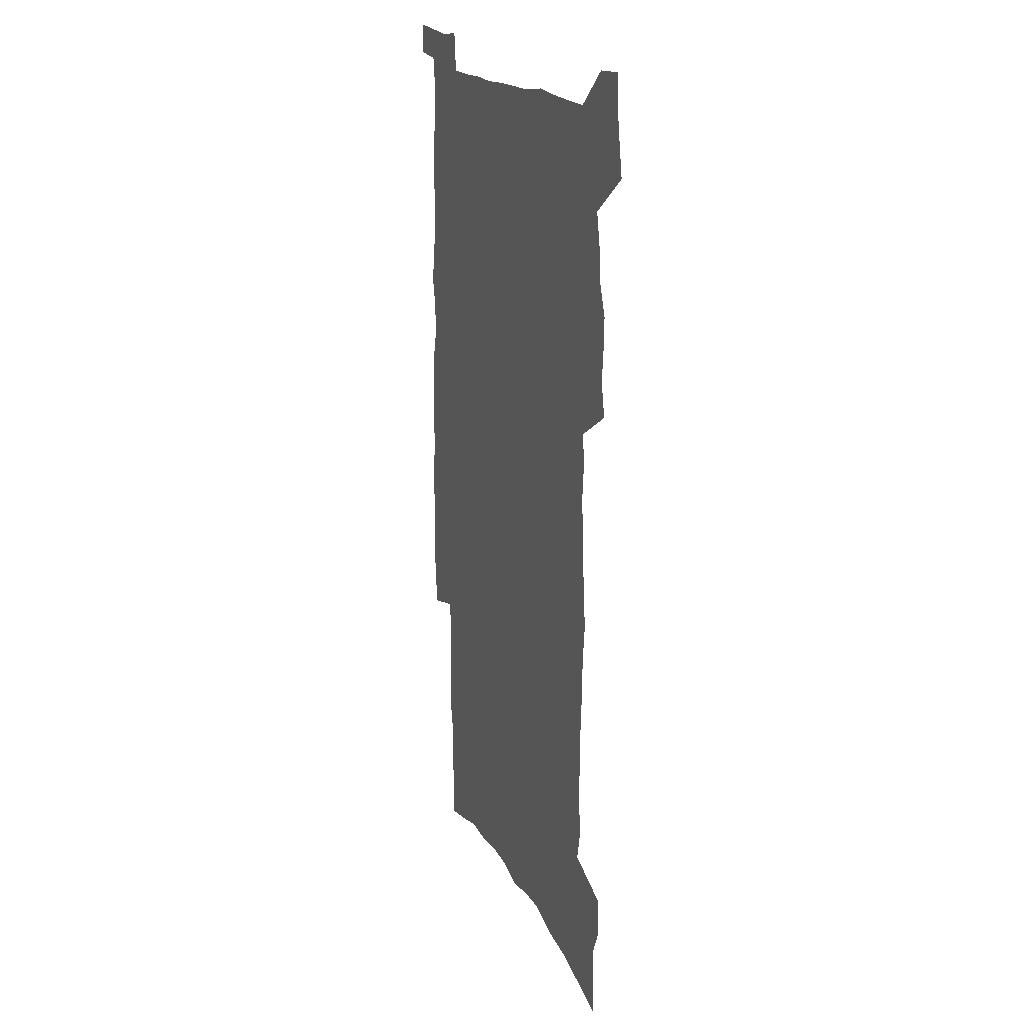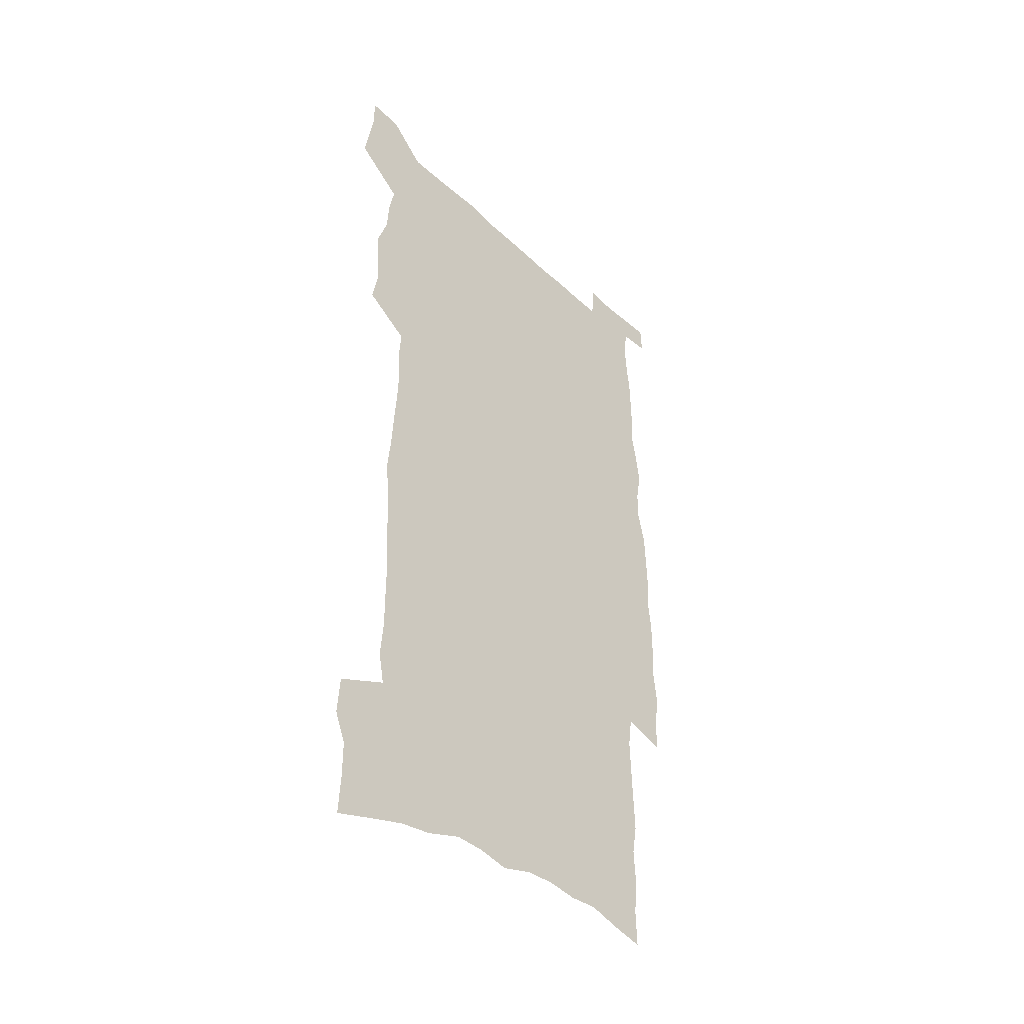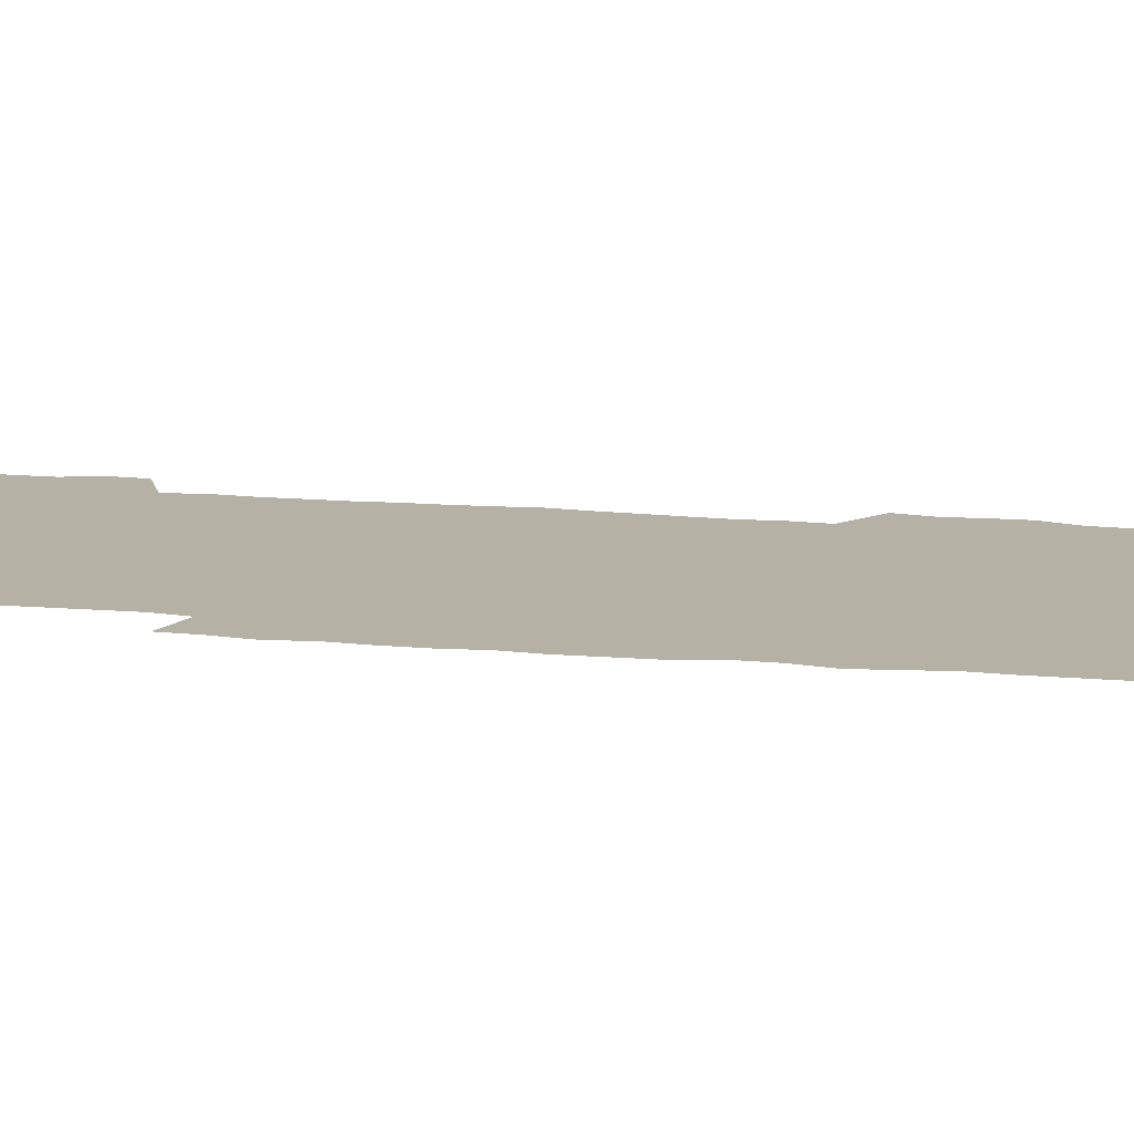
<metadata>
{"format":"obj","ext":"obj","renderer":"f3d","projection":"perspective","resolution":1024,"background":"white","views":[{"elev":20.2,"azim":-113.5,"up":"+Y"},{"elev":-42.9,"azim":-46.9,"up":"+Y"},{"elev":12.0,"azim":103.4,"up":"+Z"}]}
</metadata>
<code>
v 495.1 485.5 0
v 496.5 493.9 0
v 497.8 502.2 0
v 497.9 510.8 0
v 503.2 242.4 0
v 503.8 252.8 0
v 503.8 262.5 0
v 500.7 270 0
v 501.4 280.4 0
v 502.4 422.5 0
v 504.2 431.6 0
v 503.5 440.3 0
v 503.2 449 0
v 506.3 458 0
v 506.7 466.5 0
v 508.4 475 0
v 507.5 484 0
v 507.9 492.5 0
v 507.9 501.1 0
v 507.3 510.1 0
v 513.7 246.1 0
v 514.8 257.2 0
v 515.8 267.7 0
v 513.1 275.2 0
v 515.1 287 0
v 513.5 295.4 0
v 514.4 305.6 0
v 514.3 315 0
v 514.3 324.3 0
v 513.7 333.2 0
v 513.5 342.4 0
v 513.1 351.3 0
v 512.2 360.1 0
v 513.2 369.6 0
v 513.7 378.9 0
v 514.4 388 0
v 514.8 396.9 0
v 514.1 405.6 0
v 514.8 414.4 0
v 513.9 423.1 0
v 515.1 431.9 0
v 514 440.6 0
v 516 449.3 0
v 516.7 457.7 0
v 516.4 466.1 0
v 518.3 474.4 0
v 517.6 483.2 0
v 517.3 491.9 0
v 517.6 500.3 0
v 523.8 249.6 0
v 524.4 260.3 0
v 523.7 269.2 0
v 524 279.2 0
v 525.3 290.1 0
v 523.7 298.3 0
v 525.4 309 0
v 525.2 318 0
v 525.6 327.4 0
v 525.5 336.3 0
v 524.7 344.9 0
v 524.3 353.7 0
v 524.4 362.7 0
v 524.2 371.5 0
v 525.1 380.7 0
v 525.4 389.4 0
v 525.1 397.9 0
v 525.3 406.6 0
v 525.2 415.1 0
v 524.7 423.6 0
v 525.5 432.3 0
v 526 440.8 0
v 525.9 449.1 0
v 526.9 457.5 0
v 527 465.8 0
v 527.5 474 0
v 528 482 0
v 526.9 491.2 0
v 526.2 500.3 0
v 532.7 251.2 0
v 533.3 262.1 0
v 532.7 271.1 0
v 535.7 284.6 0
v 535.5 293.5 0
v 535.2 302.3 0
v 534.8 310.9 0
v 534.9 320.1 0
v 535.5 329.6 0
v 534.4 337.7 0
v 534.1 346.4 0
v 534.3 355.5 0
v 533.4 363.8 0
v 533.9 372.7 0
v 535.2 382.2 0
v 535 390.4 0
v 534.8 398.7 0
v 534.5 407.1 0
v 535 415.7 0
v 535.3 424.2 0
v 535.3 432.5 0
v 535.8 440.8 0
v 535.7 449.1 0
v 535.7 457.3 0
v 536.1 465.4 0
v 536.2 473.6 0
v 536.5 481.8 0
v 536 490.4 0
v 534.8 500.5 0
v 542.8 255.1 0
v 542.6 264.6 0
v 543.5 276.1 0
v 544.3 286.6 0
v 543.9 294.7 0
v 544.9 304.9 0
v 543.8 312.6 0
v 543.9 321.7 0
v 543.8 330.5 0
v 543.5 339.1 0
v 542.8 347.4 0
v 543.6 357.1 0
v 543.7 365.6 0
v 543.1 373.8 0
v 543.4 382.4 0
v 543.8 391 0
v 543.7 399.2 0
v 543.9 407.6 0
v 543.3 415.9 0
v 544.1 424.5 0
v 544.3 432.7 0
v 544.4 440.8 0
v 544.7 449 0
v 544.7 457.1 0
v 544.7 465.2 0
v 545.4 473.1 0
v 545 481.6 0
v 544.4 490.5 0
v 543.2 501 0
v 551.1 255.2 0
v 551.8 267.6 0
v 552 277.3 0
v 552.1 286.6 0
v 552.6 296.8 0
v 552.7 305.6 0
v 552.2 313.6 0
v 552.4 322.4 0
v 552.4 331.6 0
v 552.1 340.2 0
v 551.8 348.8 0
v 551.9 357.5 0
v 552 366.3 0
v 551.9 374.6 0
v 551.9 383 0
v 551.9 391.2 0
v 551.6 399.1 0
v 552.7 408.3 0
v 552.3 416.4 0
v 552.7 424.7 0
v 552.7 432.8 0
v 552.3 441 0
v 553.1 449.1 0
v 553 457.1 0
v 553.6 465 0
v 553.3 473.5 0
v 553.3 481.6 0
v 553 490.2 0
v 552.5 499.5 0
v 559.4 253.9 0
v 560 267.3 0
v 560 277.2 0
v 560.3 287.5 0
v 560.6 297.3 0
v 560.5 305.9 0
v 560.8 314.7 0
v 560.4 322.4 0
v 560.7 332.8 0
v 560.3 340.8 0
v 560.2 349.3 0
v 560.1 357.9 0
v 560.1 366.5 0
v 560.1 375 0
v 560.2 383.4 0
v 560.3 391.5 0
v 560.5 400.1 0
v 560.7 408.4 0
v 560.7 416.6 0
v 561 424.9 0
v 561.2 433 0
v 561 441 0
v 561.4 449.1 0
v 561.3 457.1 0
v 561.5 464.9 0
v 561.5 473.1 0
v 561.5 481.4 0
v 561.4 489.8 0
v 561 499.4 0
v 568.3 256.9 0
v 568.4 268.8 0
v 568.5 278.9 0
v 568.5 289.1 0
v 568.5 297.4 0
v 568.5 306.9 0
v 568.5 314.9 0
v 568.3 322.8 0
v 568.5 333 0
v 568.6 341.3 0
v 568.4 349.7 0
v 568.4 358.5 0
v 568.3 366.9 0
v 568.2 375.4 0
v 568.1 383.2 0
v 568.7 392.3 0
v 568.8 400.4 0
v 568.9 408.4 0
v 568.9 416.6 0
v 569 424.7 0
v 569.2 433.1 0
v 569.3 441.1 0
v 569.4 449.1 0
v 569.4 457 0
v 569.4 465.1 0
v 569.7 472.9 0
v 569.6 481.7 0
v 569.6 489.8 0
v 569.4 499.1 0
v 576.6 257.7 0
v 576.4 269 0
v 576.7 277.8 0
v 576.5 288.1 0
v 576.5 297.7 0
v 576.6 306.1 0
v 576.3 314.9 0
v 576.4 322.9 0
v 576.9 331.6 0
v 576.6 341.4 0
v 576.6 349.7 0
v 576.5 358.5 0
v 576.5 367.1 0
v 576.4 375.8 0
v 576.6 384.2 0
v 576.7 392.4 0
v 576.7 400.7 0
v 577 408.6 0
v 577.1 416.7 0
v 577.1 424.8 0
v 577.2 433 0
v 577.4 441.1 0
v 577.4 449.1 0
v 577.4 457.1 0
v 577.5 465 0
v 577.6 473.2 0
v 577.9 481.1 0
v 577.9 489.6 0
v 577.8 498.5 0
v 584.9 256.9 0
v 584.7 267.4 0
v 585 277.3 0
v 584.5 288.4 0
v 584.7 296.8 0
v 584.7 305.6 0
v 584.6 314.3 0
v 584.5 323.7 0
v 585.1 331.3 0
v 584.7 341.2 0
v 584.7 349.7 0
v 584.8 357.9 0
v 584.6 367.4 0
v 584.5 375.9 0
v 584.6 384.1 0
v 584.8 392.3 0
v 585.1 400.5 0
v 585 408.7 0
v 585.1 416.7 0
v 585.2 424.8 0
v 585.4 432.7 0
v 585.5 441.1 0
v 585.5 449.1 0
v 585.5 457.1 0
v 585.6 465.1 0
v 585.7 473.1 0
v 586 481.3 0
v 586 489.5 0
v 586 498.7 0
v 593 257.9 0
v 592.5 269.3 0
v 593.5 276.6 0
v 592.9 286.9 0
v 592.9 295.9 0
v 593.2 304.4 0
v 593.2 313.3 0
v 593 322.6 0
v 593.2 331.2 0
v 592.7 341.2 0
v 593.1 349.3 0
v 592.9 358.2 0
v 593.1 366.6 0
v 592.9 375.3 0
v 593 383.6 0
v 593.1 391.9 0
v 593.2 400.2 0
v 593.4 408.4 0
v 593.3 416.6 0
v 593.6 424.8 0
v 593.2 433.6 0
v 593.8 441.4 0
v 593.5 449.3 0
v 593.6 457.2 0
v 593.7 465.2 0
v 593.4 472.8 0
v 594.1 481.6 0
v 594 489.3 0
v 594.2 498.3 0
v 601.8 255.7 0
v 601.1 266.7 0
v 601.9 275.1 0
v 601.5 285.2 0
v 601.4 294.5 0
v 601.9 303.2 0
v 601.8 312.4 0
v 601.5 321.8 0
v 601.7 330.7 0
v 601 340.1 0
v 601.8 348.3 0
v 601.8 357 0
v 601.6 365.9 0
v 601.8 374.4 0
v 601.5 383.1 0
v 601.8 391.3 0
v 602.2 399.6 0
v 602.4 408 0
v 602.1 416.5 0
v 601.9 424.9 0
v 601.2 433.3 0
v 602.3 441.3 0
v 602.1 449.3 0
v 602.8 457.5 0
v 602.4 465.5 0
v 602 473.5 0
v 602.3 481.7 0
v 602.2 489.7 0
v 602.5 498.3 0
v 603.4 508.7 0
v 610.2 254.2 0
v 610 264.2 0
v 611 272.6 0
v 610.4 283.1 0
v 611.8 291.4 0
v 611.5 300.9 0
v 611.2 310.3 0
v 611 319.8 0
v 612.1 328.2 0
v 611.3 337.8 0
v 611.4 346.7 0
v 610.7 356 0
v 611.5 364.4 0
v 611 373.3 0
v 611.7 381.7 0
v 611.8 390.2 0
v 612.3 398.7 0
v 611.6 407.5 0
v 611.6 416 0
v 611.1 424.6 0
v 611 433.1 0
v 610.2 441.4 0
v 610.6 449.3 0
v 611.6 457.7 0
v 610.9 465.8 0
v 610.2 473.7 0
v 611.1 482 0
v 610.4 490 0
v 610.8 498.5 0
v 611.6 507.7 0
v 623.6 325.1 0
v 623.9 334.2 0
v 625 342.9 0
v 623.9 352.7 0
v 624.4 361.5 0
v 624.4 370.5 0
v 623.4 379.8 0
v 624 388.4 0
v 623.7 397.2 0
v 623.4 406 0
v 621.3 415.6 0
v 621.4 424 0
v 622.9 432.4 0
v 621.9 441 0
v 620.3 449.5 0
v 620.8 457.9 0
v 620.7 466.1 0
v 620.5 474.4 0
v 619.6 482.6 0
v 619.1 490.6 0
v 620.1 499.9 0
v 620.2 508.2 0
v 628.9 500.5 0
v 628.6 508.6 0
f 16 17 1
f 1 17 2
f 17 18 2
f 2 18 3
f 18 19 3
f 3 19 4
f 19 20 4
f 5 21 6
f 21 22 6
f 6 22 7
f 22 23 7
f 7 23 8
f 23 24 8
f 8 24 9
f 24 25 9
f 39 40 10
f 10 40 11
f 40 41 11
f 11 41 12
f 41 42 12
f 12 42 13
f 42 43 13
f 13 43 14
f 43 44 14
f 14 44 15
f 44 45 15
f 15 45 16
f 45 46 16
f 16 46 17
f 46 47 17
f 17 47 18
f 47 48 18
f 18 48 19
f 48 49 19
f 19 49 20
f 21 50 22
f 50 51 22
f 22 51 23
f 51 52 23
f 23 52 24
f 52 53 24
f 24 53 25
f 53 54 25
f 25 54 26
f 54 55 26
f 26 55 27
f 55 56 27
f 27 56 28
f 56 57 28
f 28 57 29
f 57 58 29
f 29 58 30
f 58 59 30
f 30 59 31
f 59 60 31
f 31 60 32
f 60 61 32
f 32 61 33
f 61 62 33
f 33 62 34
f 62 63 34
f 34 63 35
f 63 64 35
f 35 64 36
f 64 65 36
f 36 65 37
f 65 66 37
f 37 66 38
f 66 67 38
f 38 67 39
f 67 68 39
f 39 68 40
f 68 69 40
f 40 69 41
f 69 70 41
f 41 70 42
f 70 71 42
f 42 71 43
f 71 72 43
f 43 72 44
f 72 73 44
f 44 73 45
f 73 74 45
f 45 74 46
f 74 75 46
f 46 75 47
f 75 76 47
f 47 76 48
f 76 77 48
f 48 77 49
f 77 78 49
f 50 79 51
f 79 80 51
f 51 80 52
f 80 81 52
f 52 81 53
f 81 82 53
f 53 82 54
f 82 83 54
f 54 83 55
f 83 84 55
f 55 84 56
f 84 85 56
f 56 85 57
f 85 86 57
f 57 86 58
f 86 87 58
f 58 87 59
f 87 88 59
f 59 88 60
f 88 89 60
f 60 89 61
f 89 90 61
f 61 90 62
f 90 91 62
f 62 91 63
f 91 92 63
f 63 92 64
f 92 93 64
f 64 93 65
f 93 94 65
f 65 94 66
f 94 95 66
f 66 95 67
f 95 96 67
f 67 96 68
f 96 97 68
f 68 97 69
f 97 98 69
f 69 98 70
f 98 99 70
f 70 99 71
f 99 100 71
f 71 100 72
f 100 101 72
f 72 101 73
f 101 102 73
f 73 102 74
f 102 103 74
f 74 103 75
f 103 104 75
f 75 104 76
f 104 105 76
f 76 105 77
f 105 106 77
f 77 106 78
f 106 107 78
f 79 108 80
f 108 109 80
f 80 109 81
f 109 110 81
f 81 110 82
f 110 111 82
f 82 111 83
f 111 112 83
f 83 112 84
f 112 113 84
f 84 113 85
f 113 114 85
f 85 114 86
f 114 115 86
f 86 115 87
f 115 116 87
f 87 116 88
f 116 117 88
f 88 117 89
f 117 118 89
f 89 118 90
f 118 119 90
f 90 119 91
f 119 120 91
f 91 120 92
f 120 121 92
f 92 121 93
f 121 122 93
f 93 122 94
f 122 123 94
f 94 123 95
f 123 124 95
f 95 124 96
f 124 125 96
f 96 125 97
f 125 126 97
f 97 126 98
f 126 127 98
f 98 127 99
f 127 128 99
f 99 128 100
f 128 129 100
f 100 129 101
f 129 130 101
f 101 130 102
f 130 131 102
f 102 131 103
f 131 132 103
f 103 132 104
f 132 133 104
f 104 133 105
f 133 134 105
f 105 134 106
f 134 135 106
f 106 135 107
f 135 136 107
f 108 137 109
f 137 138 109
f 109 138 110
f 138 139 110
f 110 139 111
f 139 140 111
f 111 140 112
f 140 141 112
f 112 141 113
f 141 142 113
f 113 142 114
f 142 143 114
f 114 143 115
f 143 144 115
f 115 144 116
f 144 145 116
f 116 145 117
f 145 146 117
f 117 146 118
f 146 147 118
f 118 147 119
f 147 148 119
f 119 148 120
f 148 149 120
f 120 149 121
f 149 150 121
f 121 150 122
f 150 151 122
f 122 151 123
f 151 152 123
f 123 152 124
f 152 153 124
f 124 153 125
f 153 154 125
f 125 154 126
f 154 155 126
f 126 155 127
f 155 156 127
f 127 156 128
f 156 157 128
f 128 157 129
f 157 158 129
f 129 158 130
f 158 159 130
f 130 159 131
f 159 160 131
f 131 160 132
f 160 161 132
f 132 161 133
f 161 162 133
f 133 162 134
f 162 163 134
f 134 163 135
f 163 164 135
f 135 164 136
f 164 165 136
f 137 166 138
f 166 167 138
f 138 167 139
f 167 168 139
f 139 168 140
f 168 169 140
f 140 169 141
f 169 170 141
f 141 170 142
f 170 171 142
f 142 171 143
f 171 172 143
f 143 172 144
f 172 173 144
f 144 173 145
f 173 174 145
f 145 174 146
f 174 175 146
f 146 175 147
f 175 176 147
f 147 176 148
f 176 177 148
f 148 177 149
f 177 178 149
f 149 178 150
f 178 179 150
f 150 179 151
f 179 180 151
f 151 180 152
f 180 181 152
f 152 181 153
f 181 182 153
f 153 182 154
f 182 183 154
f 154 183 155
f 183 184 155
f 155 184 156
f 184 185 156
f 156 185 157
f 185 186 157
f 157 186 158
f 186 187 158
f 158 187 159
f 187 188 159
f 159 188 160
f 188 189 160
f 160 189 161
f 189 190 161
f 161 190 162
f 190 191 162
f 162 191 163
f 191 192 163
f 163 192 164
f 192 193 164
f 164 193 165
f 193 194 165
f 166 195 167
f 195 196 167
f 167 196 168
f 196 197 168
f 168 197 169
f 197 198 169
f 169 198 170
f 198 199 170
f 170 199 171
f 199 200 171
f 171 200 172
f 200 201 172
f 172 201 173
f 201 202 173
f 173 202 174
f 202 203 174
f 174 203 175
f 203 204 175
f 175 204 176
f 204 205 176
f 176 205 177
f 205 206 177
f 177 206 178
f 206 207 178
f 178 207 179
f 207 208 179
f 179 208 180
f 208 209 180
f 180 209 181
f 209 210 181
f 181 210 182
f 210 211 182
f 182 211 183
f 211 212 183
f 183 212 184
f 212 213 184
f 184 213 185
f 213 214 185
f 185 214 186
f 214 215 186
f 186 215 187
f 215 216 187
f 187 216 188
f 216 217 188
f 188 217 189
f 217 218 189
f 189 218 190
f 218 219 190
f 190 219 191
f 219 220 191
f 191 220 192
f 220 221 192
f 192 221 193
f 221 222 193
f 193 222 194
f 222 223 194
f 195 224 196
f 224 225 196
f 196 225 197
f 225 226 197
f 197 226 198
f 226 227 198
f 198 227 199
f 227 228 199
f 199 228 200
f 228 229 200
f 200 229 201
f 229 230 201
f 201 230 202
f 230 231 202
f 202 231 203
f 231 232 203
f 203 232 204
f 232 233 204
f 204 233 205
f 233 234 205
f 205 234 206
f 234 235 206
f 206 235 207
f 235 236 207
f 207 236 208
f 236 237 208
f 208 237 209
f 237 238 209
f 209 238 210
f 238 239 210
f 210 239 211
f 239 240 211
f 211 240 212
f 240 241 212
f 212 241 213
f 241 242 213
f 213 242 214
f 242 243 214
f 214 243 215
f 243 244 215
f 215 244 216
f 244 245 216
f 216 245 217
f 245 246 217
f 217 246 218
f 246 247 218
f 218 247 219
f 247 248 219
f 219 248 220
f 248 249 220
f 220 249 221
f 249 250 221
f 221 250 222
f 250 251 222
f 222 251 223
f 251 252 223
f 224 253 225
f 253 254 225
f 225 254 226
f 254 255 226
f 226 255 227
f 255 256 227
f 227 256 228
f 256 257 228
f 228 257 229
f 257 258 229
f 229 258 230
f 258 259 230
f 230 259 231
f 259 260 231
f 231 260 232
f 260 261 232
f 232 261 233
f 261 262 233
f 233 262 234
f 262 263 234
f 234 263 235
f 263 264 235
f 235 264 236
f 264 265 236
f 236 265 237
f 265 266 237
f 237 266 238
f 266 267 238
f 238 267 239
f 267 268 239
f 239 268 240
f 268 269 240
f 240 269 241
f 269 270 241
f 241 270 242
f 270 271 242
f 242 271 243
f 271 272 243
f 243 272 244
f 272 273 244
f 244 273 245
f 273 274 245
f 245 274 246
f 274 275 246
f 246 275 247
f 275 276 247
f 247 276 248
f 276 277 248
f 248 277 249
f 277 278 249
f 249 278 250
f 278 279 250
f 250 279 251
f 279 280 251
f 251 280 252
f 280 281 252
f 253 282 254
f 282 283 254
f 254 283 255
f 283 284 255
f 255 284 256
f 284 285 256
f 256 285 257
f 285 286 257
f 257 286 258
f 286 287 258
f 258 287 259
f 287 288 259
f 259 288 260
f 288 289 260
f 260 289 261
f 289 290 261
f 261 290 262
f 290 291 262
f 262 291 263
f 291 292 263
f 263 292 264
f 292 293 264
f 264 293 265
f 293 294 265
f 265 294 266
f 294 295 266
f 266 295 267
f 295 296 267
f 267 296 268
f 296 297 268
f 268 297 269
f 297 298 269
f 269 298 270
f 298 299 270
f 270 299 271
f 299 300 271
f 271 300 272
f 300 301 272
f 272 301 273
f 301 302 273
f 273 302 274
f 302 303 274
f 274 303 275
f 303 304 275
f 275 304 276
f 304 305 276
f 276 305 277
f 305 306 277
f 277 306 278
f 306 307 278
f 278 307 279
f 307 308 279
f 279 308 280
f 308 309 280
f 280 309 281
f 309 310 281
f 282 311 283
f 311 312 283
f 283 312 284
f 312 313 284
f 284 313 285
f 313 314 285
f 285 314 286
f 314 315 286
f 286 315 287
f 315 316 287
f 287 316 288
f 316 317 288
f 288 317 289
f 317 318 289
f 289 318 290
f 318 319 290
f 290 319 291
f 319 320 291
f 291 320 292
f 320 321 292
f 292 321 293
f 321 322 293
f 293 322 294
f 322 323 294
f 294 323 295
f 323 324 295
f 295 324 296
f 324 325 296
f 296 325 297
f 325 326 297
f 297 326 298
f 326 327 298
f 298 327 299
f 327 328 299
f 299 328 300
f 328 329 300
f 300 329 301
f 329 330 301
f 301 330 302
f 330 331 302
f 302 331 303
f 331 332 303
f 303 332 304
f 332 333 304
f 304 333 305
f 333 334 305
f 305 334 306
f 334 335 306
f 306 335 307
f 335 336 307
f 307 336 308
f 336 337 308
f 308 337 309
f 337 338 309
f 309 338 310
f 338 339 310
f 311 341 312
f 341 342 312
f 312 342 313
f 342 343 313
f 313 343 314
f 343 344 314
f 314 344 315
f 344 345 315
f 315 345 316
f 345 346 316
f 316 346 317
f 346 347 317
f 317 347 318
f 347 348 318
f 318 348 319
f 348 349 319
f 319 349 320
f 349 350 320
f 320 350 321
f 350 351 321
f 321 351 322
f 351 352 322
f 322 352 323
f 352 353 323
f 323 353 324
f 353 354 324
f 324 354 325
f 354 355 325
f 325 355 326
f 355 356 326
f 326 356 327
f 356 357 327
f 327 357 328
f 357 358 328
f 328 358 329
f 358 359 329
f 329 359 330
f 359 360 330
f 330 360 331
f 360 361 331
f 331 361 332
f 361 362 332
f 332 362 333
f 362 363 333
f 333 363 334
f 363 364 334
f 334 364 335
f 364 365 335
f 335 365 336
f 365 366 336
f 336 366 337
f 366 367 337
f 337 367 338
f 367 368 338
f 338 368 339
f 368 369 339
f 339 369 340
f 369 370 340
f 349 371 350
f 371 372 350
f 350 372 351
f 372 373 351
f 351 373 352
f 373 374 352
f 352 374 353
f 374 375 353
f 353 375 354
f 375 376 354
f 354 376 355
f 376 377 355
f 355 377 356
f 377 378 356
f 356 378 357
f 378 379 357
f 357 379 358
f 379 380 358
f 358 380 359
f 380 381 359
f 359 381 360
f 381 382 360
f 360 382 361
f 382 383 361
f 361 383 362
f 383 384 362
f 362 384 363
f 384 385 363
f 363 385 364
f 385 386 364
f 364 386 365
f 386 387 365
f 365 387 366
f 387 388 366
f 366 388 367
f 388 389 367
f 367 389 368
f 389 390 368
f 368 390 369
f 390 391 369
f 369 391 370
f 391 392 370
f 391 393 392
f 393 394 392

</code>
